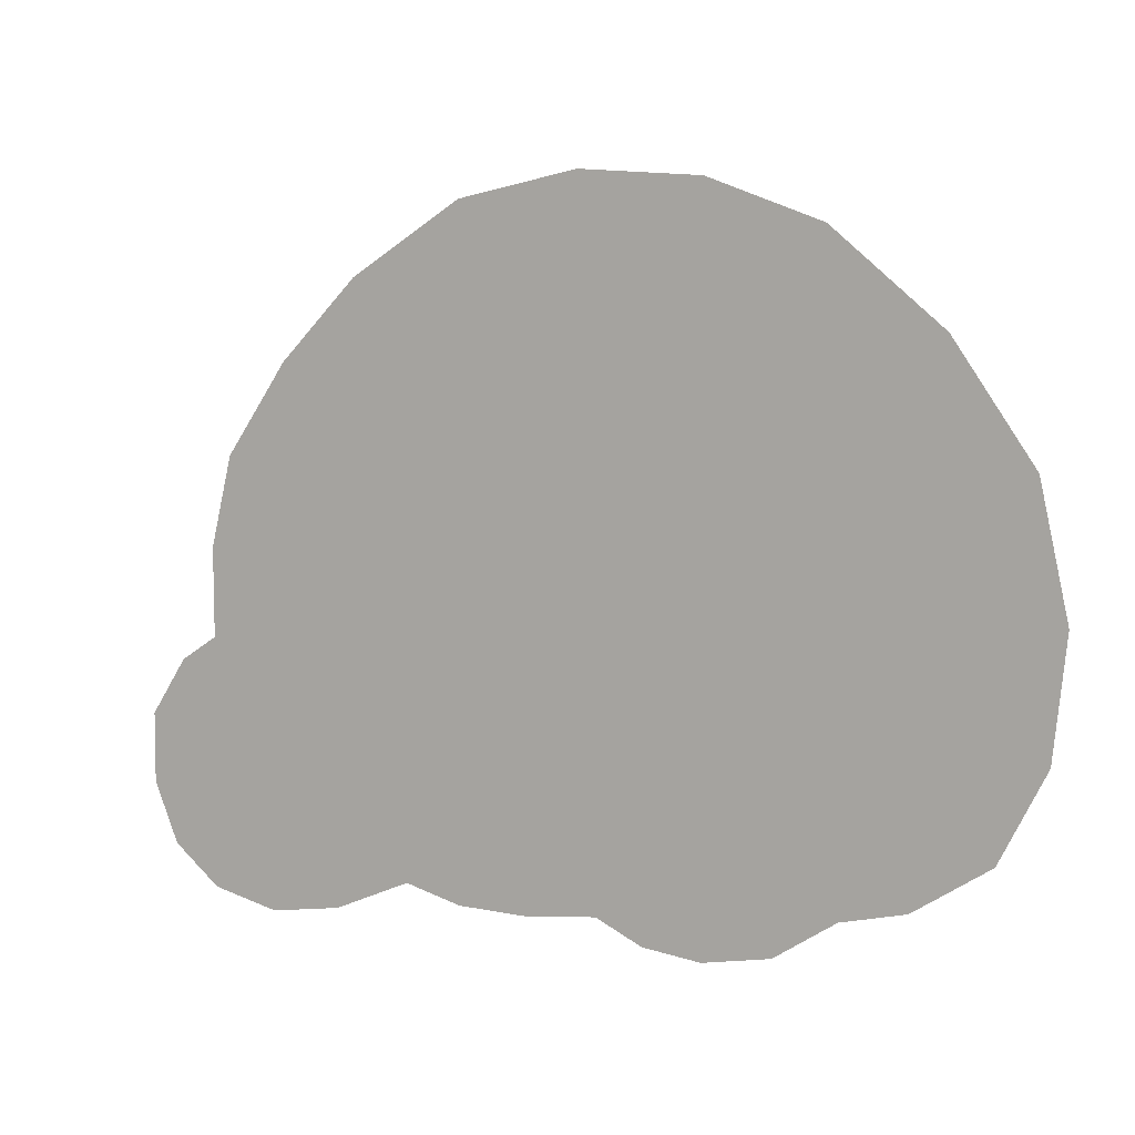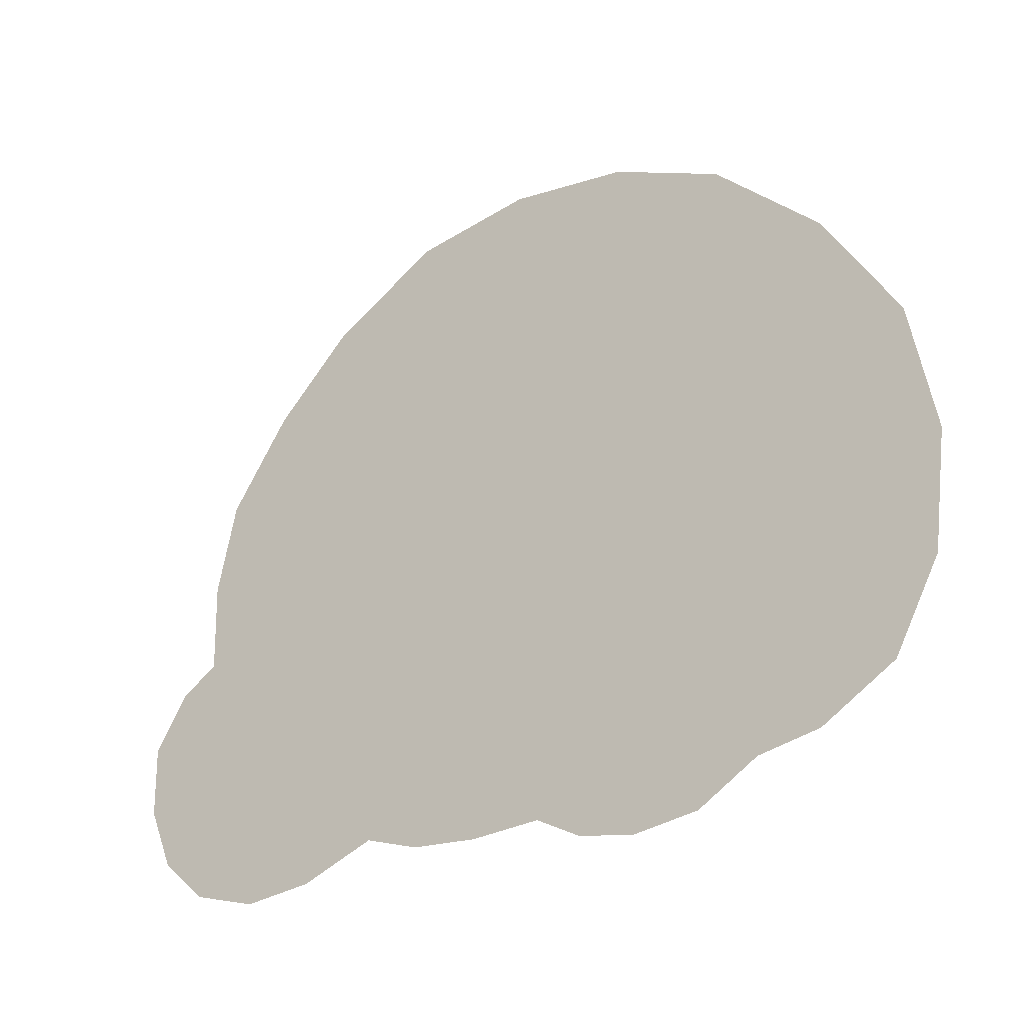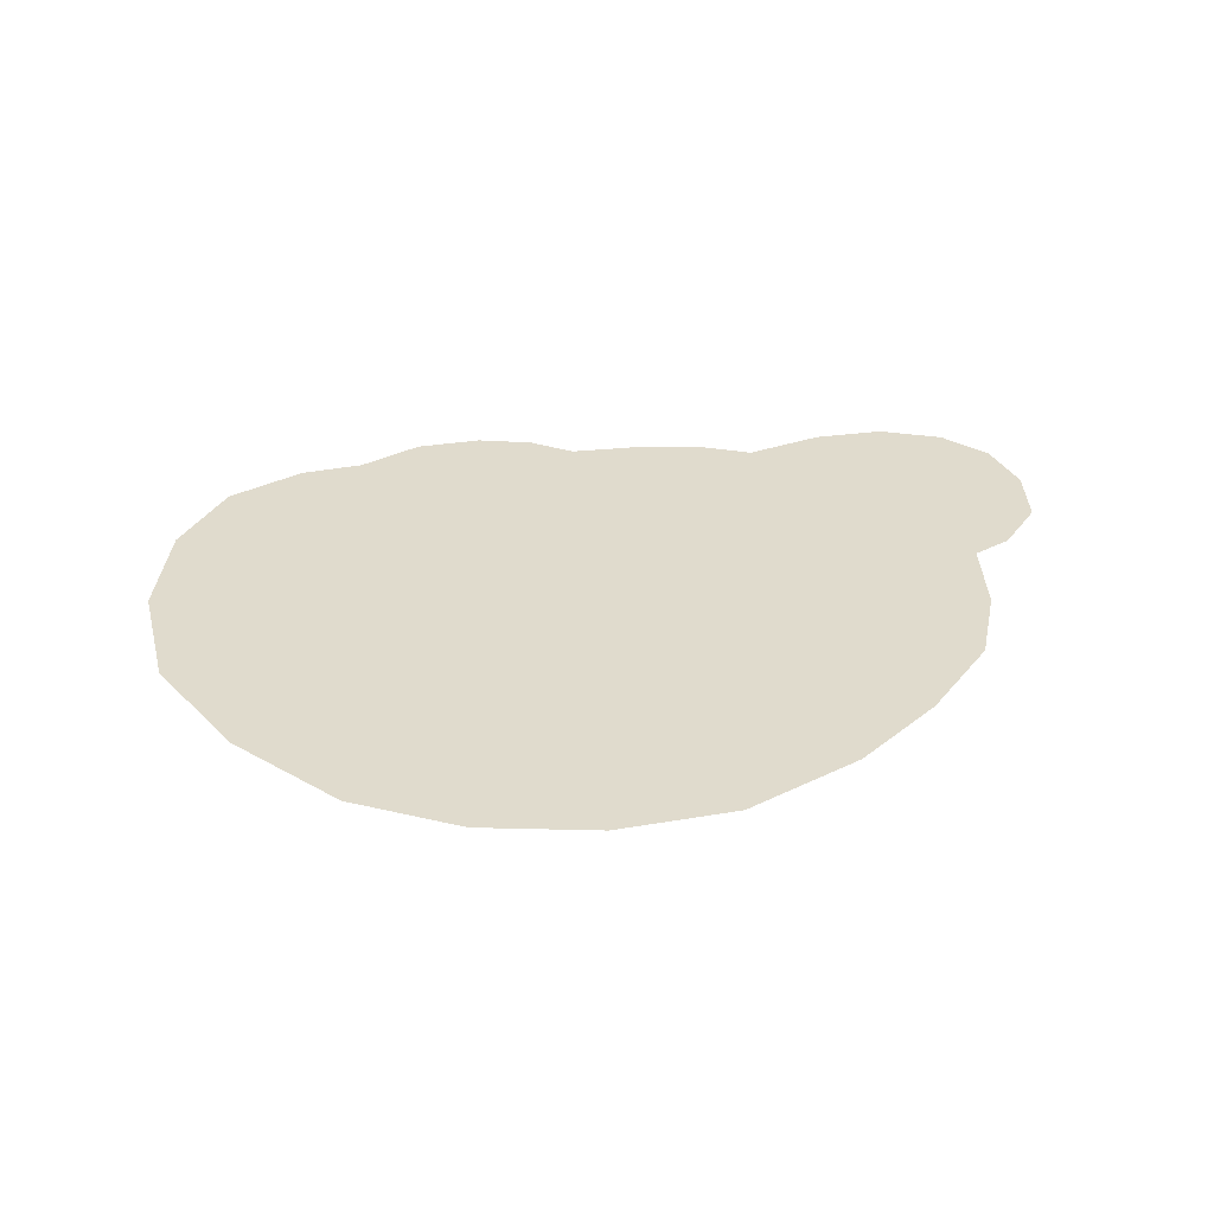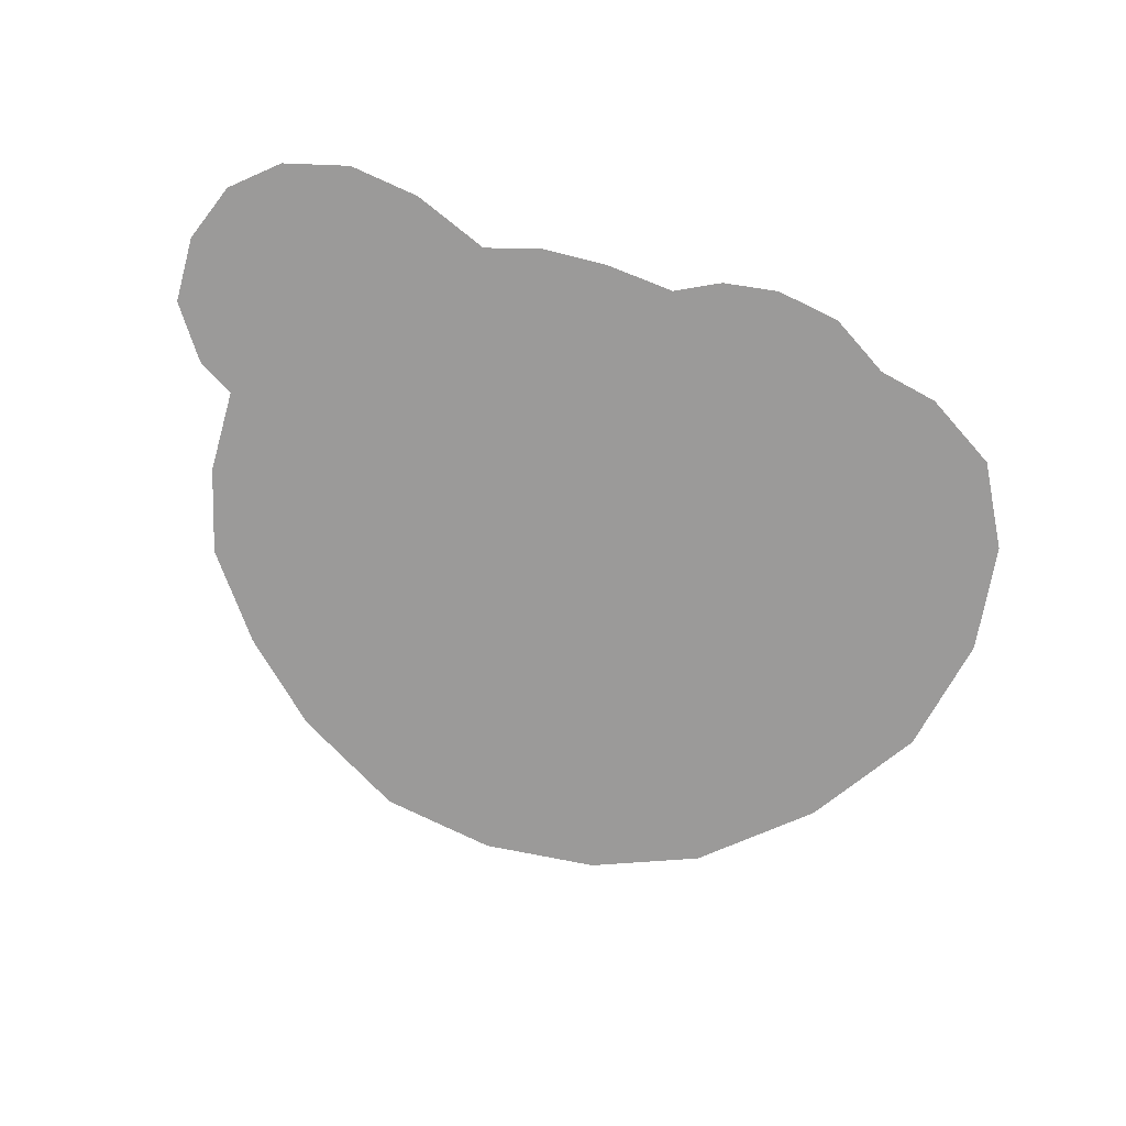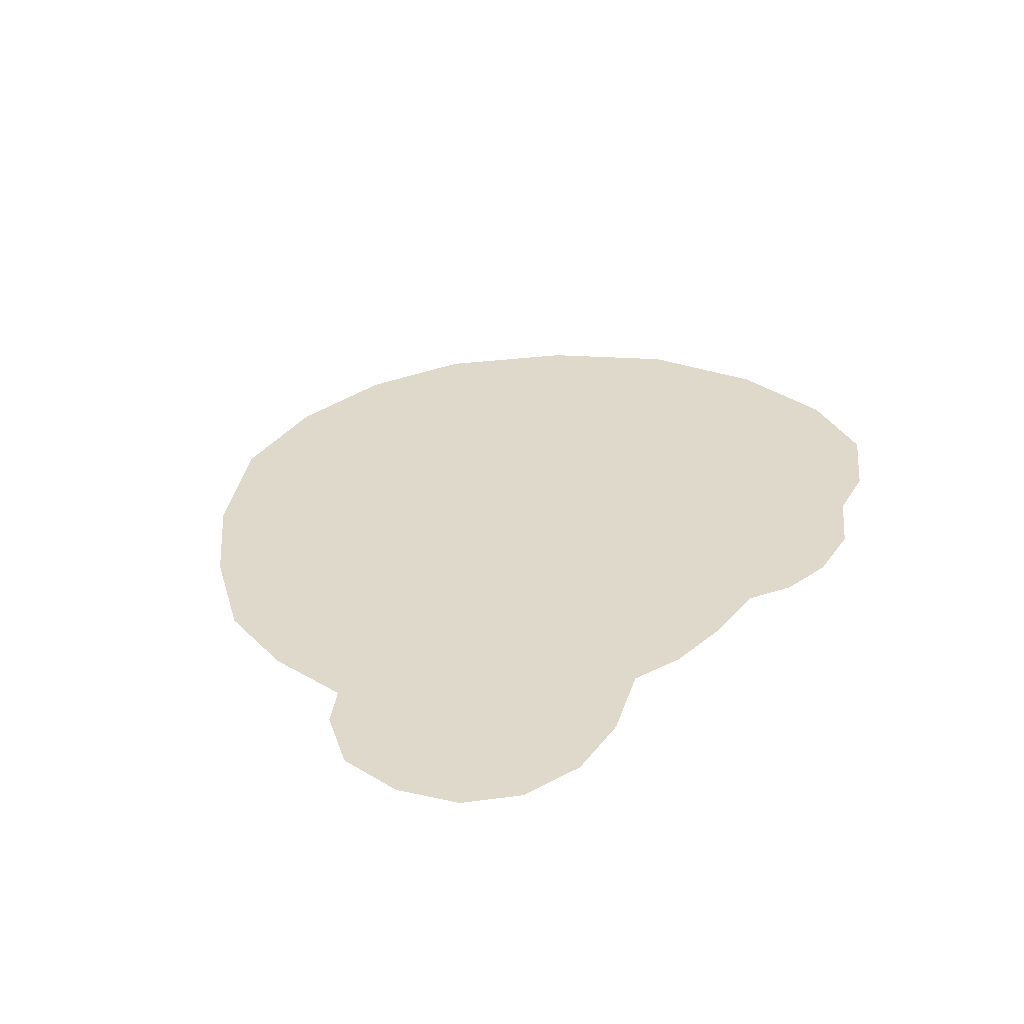
<metadata>
{"format":"obj","ext":"obj","renderer":"f3d","projection":"perspective","resolution":1024,"background":"white","views":[{"elev":6.8,"azim":-152.6,"up":"+Z"},{"elev":-22.4,"azim":-145.6,"up":"+Z"},{"elev":33.3,"azim":-1.8,"up":"+Y"},{"elev":-69.5,"azim":164.4,"up":"+Y"},{"elev":31.7,"azim":129.8,"up":"+Y"}]}
</metadata>
<code>
g Mesh_JinBi_C
v 0.3357 0 -0.305
v 0.3768 0 -0.2712
v 0.3982 0 -0.2193
v 0.277 0 -0.319
v 0.3981 0 -0.1595
v 0.2138 0 -0.3091
v 0.3665 0 -0.1106
v 0.1464 0 -0.2802
v 0.3338 0 -0.08912
v 0.09682 0 -0.2933
v 0.3342 0 -0.01298
v 0.03678 0 -0.2949
v 0.3154 0 0.06487
v -0.02664 0 -0.288
v 0.2608 0 0.1438
v -0.06734 0 -0.3071
v 0.1922 0 0.213
v -0.118 0 -0.3132
v 0.09456 0 0.2742
v -0.1769 0 -0.3023
v -0.01014 0 0.2957
v -0.2304 0 -0.2676
v -0.1161 0 0.2888
v -0.2858 0 -0.2544
v -0.2146 0 0.2531
v -0.3514 0 -0.212
v -0.3094 0 0.1744
v -0.3909 0 -0.1352
v -0.3778 0 0.07587
v -0.402 0 -0.03398
g Mesh_JinBi_C_0
f 3 2 1
f 3 1 4
f 5 3 4
f 5 4 6
f 7 5 6
f 7 6 8
f 9 7 8
f 9 8 10
f 11 9 10
f 11 10 12
f 13 11 12
f 13 12 14
f 15 13 14
f 15 14 16
f 17 15 16
f 17 16 18
f 19 17 18
f 19 18 20
f 19 20 21
f 20 22 21
f 22 23 21
f 22 24 23
f 24 25 23
f 24 26 25
f 26 27 25
f 26 28 27
f 28 29 27
f 28 30 29

</code>
